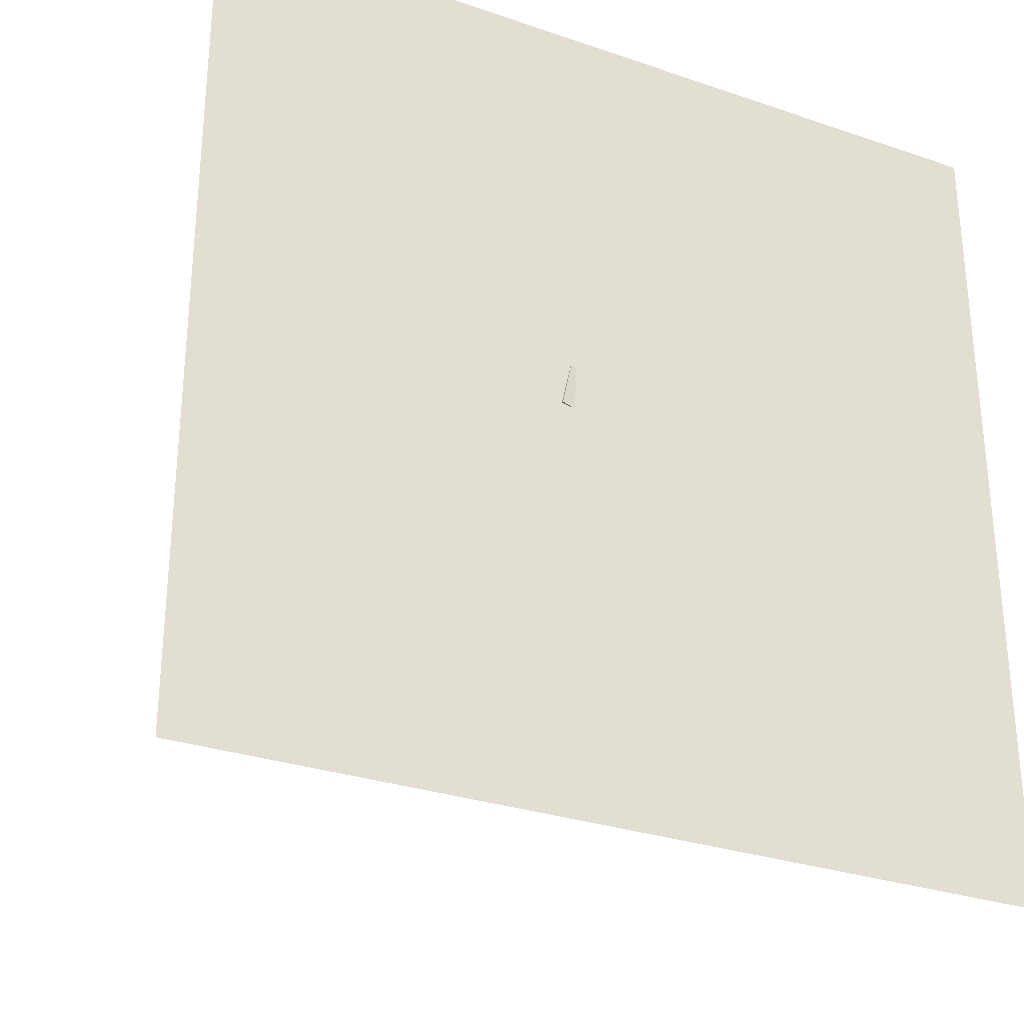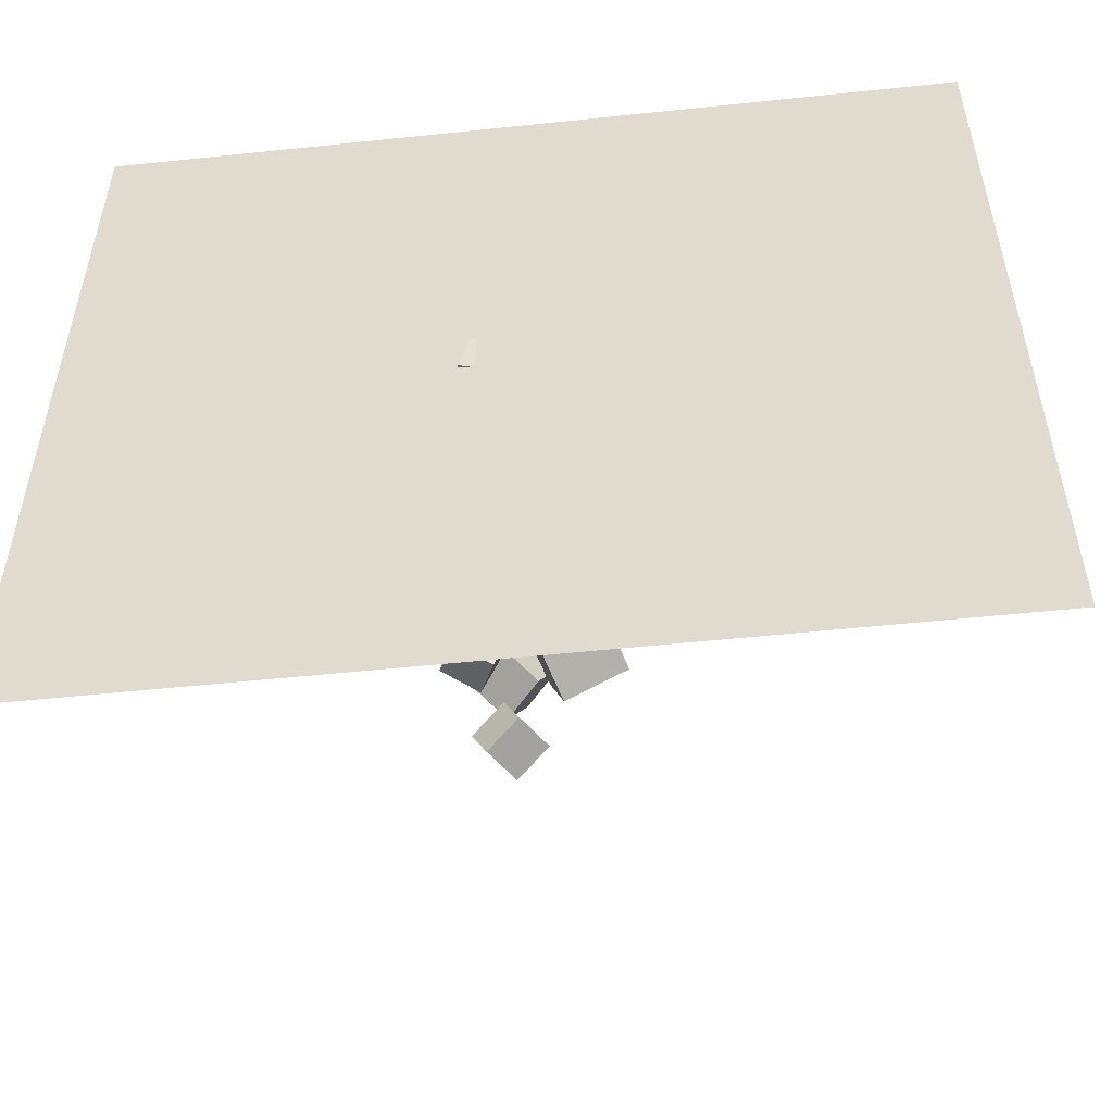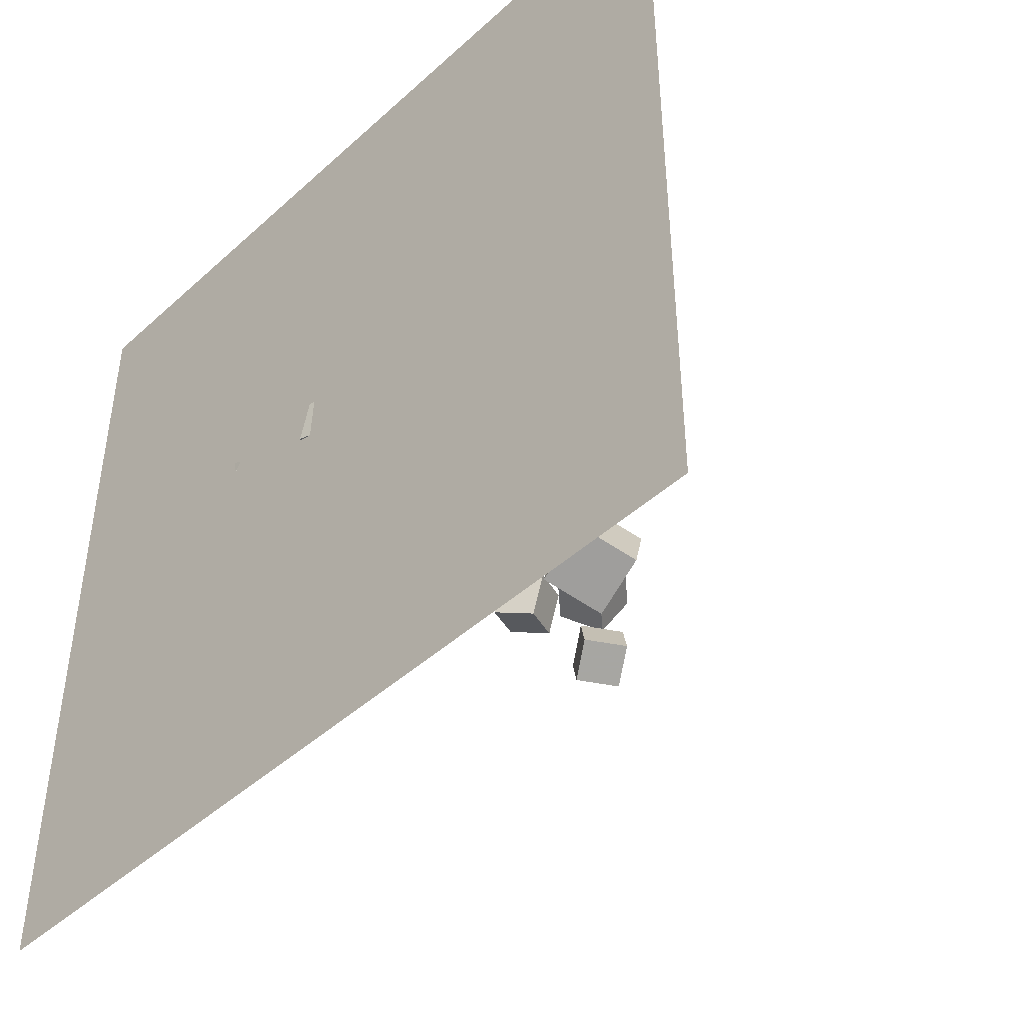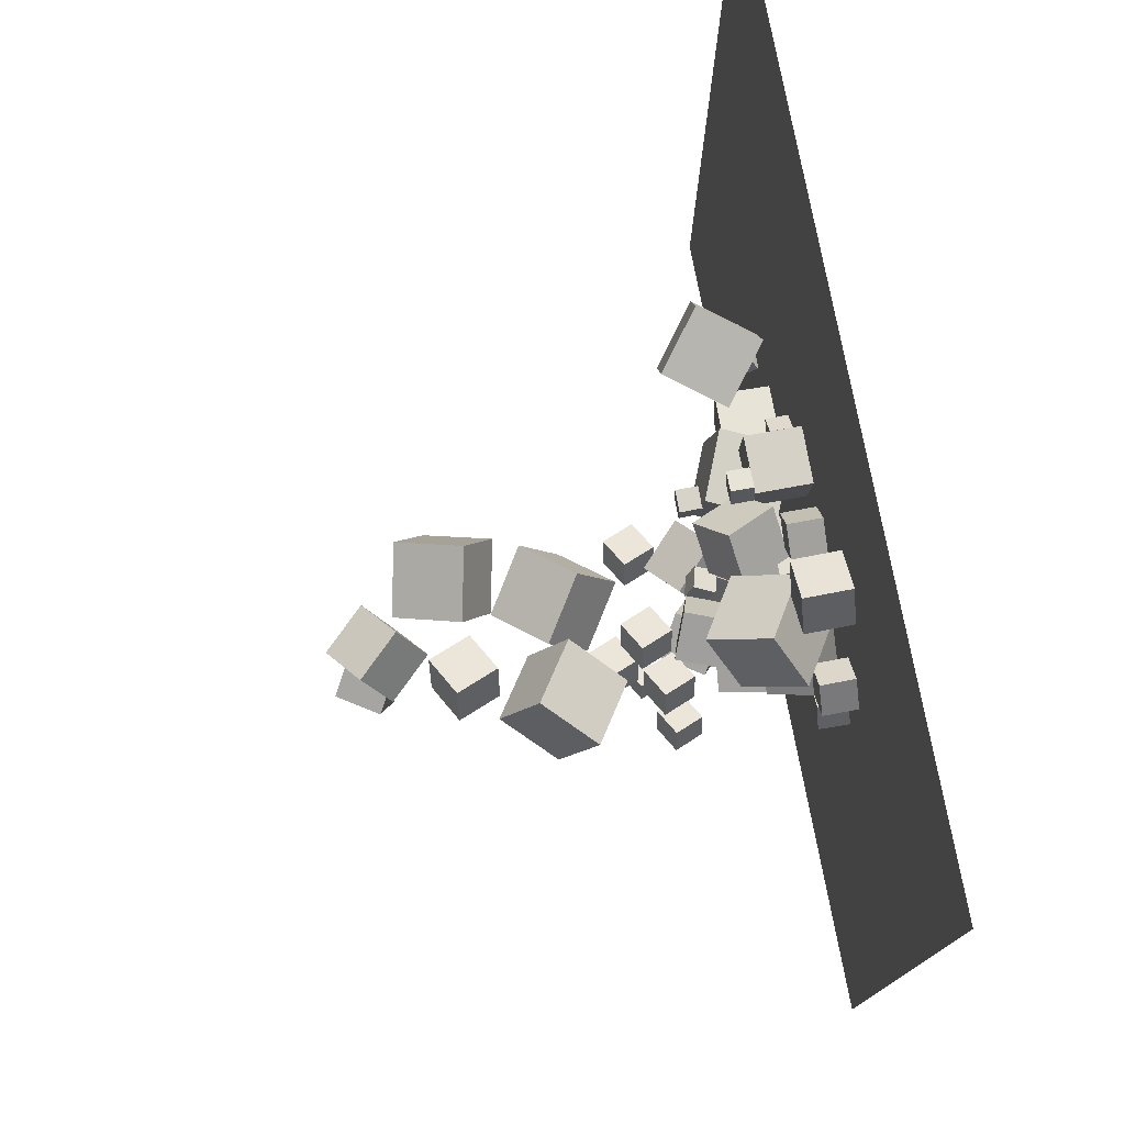
<metadata>
{"format":"obj","ext":"obj","renderer":"f3d","projection":"perspective","resolution":1024,"background":"white","views":[{"elev":-29.6,"azim":153.3,"up":"+Y"},{"elev":-53.3,"azim":-173.6,"up":"+Y"},{"elev":-45.3,"azim":-133.8,"up":"+Y"},{"elev":76.7,"azim":79.2,"up":"+Y"}]}
</metadata>
<code>
v 3.524 13.58 1.083
v 2.797 13.62 2.946
v 4.51 15.28 1.428
v 3.783 15.33 3.291
v 5.106 12.53 1.724
v 4.379 12.58 3.587
v 6.091 14.24 2.069
v 5.364 14.28 3.932
f 4 3 1
f 8 7 3
f 6 5 7
f 6 2 1
f 3 7 5
f 8 4 2
f 2 4 1
f 4 8 3
f 8 6 7
f 5 6 1
f 1 3 5
f 6 8 2
v 0.8618 11.7 0.2262
v 1.614 12.59 2.24
v 2.002 13.37 -0.931
v 2.754 14.25 1.083
v 2.744 10.34 0.1219
v 3.496 11.23 2.136
v 3.884 12.01 -1.035
v 4.636 12.89 0.9789
f 10 12 11
f 16 15 11
f 14 13 15
f 10 9 13
f 9 11 15
f 16 12 10
f 9 10 11
f 12 16 11
f 16 14 15
f 14 10 13
f 13 9 15
f 14 16 10
v 2.179 12.7 1.896
v 1.865 13 2.734
v 2.042 13.56 1.533
v 1.728 13.86 2.371
v 3.06 12.94 2.138
v 2.746 13.24 2.976
v 2.922 13.8 1.775
v 2.608 14.1 2.613
f 18 20 19
f 24 23 19
f 22 21 23
f 18 17 21
f 17 19 23
f 24 20 18
f 17 18 19
f 20 24 19
f 24 22 23
f 22 18 21
f 21 17 23
f 22 24 18
v 4.445 7.8 4.7
v 4.812 8 5.547
v 4.086 8.672 4.65
v 4.453 8.872 5.497
v 5.239 8.103 4.285
v 5.606 8.302 5.133
v 4.88 8.975 4.235
v 5.246 9.175 5.083
f 28 27 25
f 32 31 27
f 32 30 29
f 30 26 25
f 27 31 29
f 32 28 26
f 26 28 25
f 28 32 27
f 31 32 29
f 29 30 25
f 25 27 29
f 30 32 26
v 1.582 12.14 14.59
v 3.129 11.8 16.3
v 0.87 14.09 15.64
v 2.417 13.75 17.34
v 3.165 13.36 13.4
v 4.712 13.01 15.1
v 2.453 15.31 14.44
v 4 14.97 16.14
f 36 35 33
f 40 39 35
f 40 38 37
f 34 33 37
f 33 35 39
f 38 40 36
f 34 36 33
f 36 40 35
f 39 40 37
f 38 34 37
f 37 33 39
f 34 38 36
v 3.64 10.29 0.9803
v 5.8 9.455 1.183
v 4.301 12.25 2.04
v 6.461 11.42 2.242
v 4.192 11.22 -1.08
v 6.352 10.38 -0.8775
v 4.852 13.18 -0.02031
v 7.013 12.34 0.1819
f 42 44 43
f 48 47 43
f 46 45 47
f 46 42 41
f 43 47 45
f 46 48 44
f 41 42 43
f 44 48 43
f 48 46 47
f 45 46 41
f 41 43 45
f 42 46 44
v -1.806 11.56 1.469
v -1.806 11.56 2.414
v -1.806 12.51 1.469
v -1.806 12.51 2.414
v -0.8612 11.56 1.469
v -0.8612 11.56 2.414
v -0.8612 12.51 1.469
v -0.8612 12.51 2.414
f 52 51 49
f 56 55 51
f 54 53 55
f 50 49 53
f 51 55 53
f 56 52 50
f 50 52 49
f 52 56 51
f 56 54 55
f 54 50 53
f 49 51 53
f 54 56 50
v -0.745 9.628 7.438
v 1.664 8.683 9.058
v -0.7995 12.23 9.035
v 1.609 11.28 10.65
v 1.129 10.92 5.402
v 3.538 9.973 7.022
v 1.075 13.52 7
v 3.483 12.57 8.619
f 60 59 57
f 64 63 59
f 62 61 63
f 58 57 61
f 59 63 61
f 64 60 58
f 58 60 57
f 60 64 59
f 64 62 63
f 62 58 61
f 57 59 61
f 62 64 58
v 3.858 14.72 7.88
v 3.713 12.13 9.5
v 6.311 15.58 9.477
v 6.167 13 11.1
v 5.668 13.34 5.845
v 5.524 10.75 7.464
v 8.122 14.2 7.442
v 7.977 11.62 9.062
f 68 67 65
f 68 72 71
f 70 69 71
f 66 65 69
f 67 71 69
f 72 68 66
f 66 68 65
f 67 68 71
f 72 70 71
f 70 66 69
f 65 67 69
f 70 72 66
v -0.4618 10.05 4.405
v 0.104 10.36 5.713
v -1.016 11.4 4.328
v -0.4502 11.71 5.636
v 0.7619 10.52 3.766
v 1.328 10.83 5.073
v 0.2077 11.87 3.688
v 0.7735 12.17 4.996
f 74 76 75
f 80 79 75
f 78 77 79
f 74 73 77
f 73 75 79
f 80 76 74
f 73 74 75
f 76 80 75
f 80 78 79
f 78 74 77
f 77 73 79
f 78 80 74
v 3.887 9.553 5.883
v 4.452 9.861 7.191
v 3.332 10.9 5.806
v 3.898 11.21 7.114
v 5.11 10.02 5.244
v 5.676 10.33 6.551
v 4.556 11.37 5.166
v 5.122 11.67 6.474
f 84 83 81
f 88 87 83
f 86 85 87
f 82 81 85
f 83 87 85
f 88 84 82
f 82 84 81
f 84 88 83
f 88 86 87
f 86 82 85
f 81 83 85
f 86 88 82
v 3.359 11.64 4.462
v 3.925 11.95 5.77
v 2.805 12.99 4.385
v 3.371 13.3 5.693
v 4.583 12.11 3.823
v 5.149 12.42 5.13
v 4.029 13.46 3.746
v 4.595 13.76 5.053
f 92 91 89
f 92 96 95
f 96 94 93
f 90 89 93
f 91 95 93
f 94 96 92
f 90 92 89
f 91 92 95
f 95 96 93
f 94 90 93
f 89 91 93
f 90 94 92
v -0.02604 10.01 1.324
v 1.591 9.532 2.925
v -0.7433 11.82 2.593
v 0.8738 11.34 4.193
v 1.483 11.39 0.2122
v 3.1 10.91 1.813
v 0.7656 13.2 1.481
v 2.383 12.72 3.081
f 98 100 99
f 104 103 99
f 102 101 103
f 98 97 101
f 99 103 101
f 102 104 100
f 97 98 99
f 100 104 99
f 104 102 103
f 102 98 101
f 97 99 101
f 98 102 100
v 5.308 11.4 3.912
v 5.874 11.7 5.22
v 4.754 12.74 3.835
v 5.32 13.05 5.142
v 6.532 11.86 3.272
v 7.098 12.17 4.58
v 5.978 13.21 3.195
v 6.543 13.52 4.503
f 106 108 107
f 112 111 107
f 110 109 111
f 110 106 105
f 107 111 109
f 110 112 108
f 105 106 107
f 108 112 107
f 112 110 111
f 109 110 105
f 105 107 109
f 106 110 108
v 6.779 10.11 3.74
v 7.278 10.38 4.894
v 6.29 11.3 3.672
v 6.789 11.57 4.825
v 7.858 10.52 3.176
v 8.358 10.79 4.329
v 7.37 11.71 3.108
v 7.869 11.98 4.261
f 114 116 115
f 120 119 115
f 118 117 119
f 118 114 113
f 113 115 119
f 118 120 116
f 113 114 115
f 116 120 115
f 120 118 119
f 117 118 113
f 117 113 119
f 114 118 116
v 3.078 8.717 0.966
v 1.984 8.645 2.638
v 3.842 10.47 1.542
v 2.748 10.4 3.214
v 4.568 7.763 1.9
v 3.473 7.691 3.572
v 5.332 9.519 2.476
v 4.237 9.447 4.148
f 124 123 121
f 124 128 127
f 126 125 127
f 122 121 125
f 121 123 127
f 126 128 124
f 122 124 121
f 123 124 127
f 128 126 127
f 126 122 125
f 125 121 127
f 122 126 124
v 3.133 9.973 11.75
v 3.906 10.39 13.53
v 2.376 11.81 11.64
v 3.149 12.23 13.43
v 4.805 10.61 10.87
v 5.578 11.03 12.66
v 4.048 12.45 10.77
v 4.821 12.87 12.55
f 132 131 129
f 132 136 135
f 136 134 133
f 130 129 133
f 131 135 133
f 134 136 132
f 130 132 129
f 131 132 135
f 135 136 133
f 134 130 133
f 129 131 133
f 130 134 132
v 2.343 9.426 14.25
v 1.249 9.353 15.92
v 3.108 11.18 14.83
v 2.013 11.11 16.5
v 3.833 8.471 15.18
v 2.738 8.399 16.86
v 4.597 10.23 15.76
v 3.502 10.16 17.43
f 138 140 139
f 144 143 139
f 142 141 143
f 138 137 141
f 137 139 143
f 144 140 138
f 137 138 139
f 140 144 139
f 144 142 143
f 142 138 141
f 141 137 143
f 142 144 138
v -2.466 10.14 12.75
v 0.3481 9.107 13.34
v -1.731 12.84 13.97
v 1.084 11.81 14.56
v -1.54 11.12 10.02
v 1.274 10.09 10.6
v -0.8043 13.82 11.24
v 2.01 12.79 11.82
f 148 147 145
f 148 152 151
f 150 149 151
f 146 145 149
f 147 151 149
f 150 152 148
f 146 148 145
f 147 148 151
f 152 150 151
f 150 146 149
f 145 147 149
f 146 150 148
v -9.559 12.49 0.2043
v -7.324 11.48 2.024
v -8.415 15.31 0.3617
v -6.181 14.31 2.181
v -7.823 11.92 -2.242
v -5.588 10.92 -0.422
v -6.679 14.75 -2.084
v -4.444 13.74 -0.2645
f 156 155 153
f 160 159 155
f 160 158 157
f 154 153 157
f 155 159 157
f 160 156 154
f 154 156 153
f 156 160 155
f 159 160 157
f 158 154 157
f 153 155 157
f 158 160 154
v 0.7389 9.129 -0.6047
v 0.7941 7.639 0.7286
v 0.05241 10.37 0.8075
v 0.1076 8.878 2.141
v 2.617 9.625 -0.1276
v 2.672 8.136 1.206
v 1.93 10.86 1.285
v 1.985 9.374 2.618
f 164 163 161
f 164 168 167
f 166 165 167
f 162 161 165
f 163 167 165
f 168 164 162
f 162 164 161
f 163 164 167
f 168 166 167
f 166 162 165
f 161 163 165
f 166 168 162
v 0.7875 10.23 -2.386
v 1.065 10.24 -0.4148
v 0.3565 12.17 -2.339
v 0.6338 12.18 -0.367
v 2.711 10.66 -2.66
v 2.989 10.67 -0.6882
v 2.28 12.6 -2.612
v 2.558 12.62 -0.6405
f 170 172 171
f 176 175 171
f 174 173 175
f 170 169 173
f 169 171 175
f 176 172 170
f 169 170 171
f 172 176 171
f 176 174 175
f 174 170 173
f 173 169 175
f 174 176 170
v -0.7787 8.976 -2.541
v -0.7555 8.949 -0.5415
v 0.651 10.37 -2.539
v 0.6743 10.35 -0.5393
v 0.6196 7.547 -2.577
v 0.6429 7.52 -0.5769
v 2.049 8.945 -2.574
v 2.073 8.918 -0.5748
f 180 179 177
f 184 183 179
f 182 181 183
f 178 177 181
f 177 179 183
f 184 180 178
f 178 180 177
f 180 184 179
f 184 182 183
f 182 178 181
f 181 177 183
f 182 184 178
v 8.815 12.24 -1.255
v 8.106 13.31 -1.279
v 7.743 11.53 -1.277
v 7.034 12.6 -1.301
v 8.847 12.23 -2.54
v 8.138 13.3 -2.564
v 7.775 11.52 -2.563
v 7.066 12.59 -2.586
f 186 188 187
f 192 191 187
f 190 189 191
f 190 186 185
f 187 191 189
f 190 192 188
f 185 186 187
f 188 192 187
f 192 190 191
f 189 190 185
f 185 187 189
f 186 190 188
v 8.852 15.63 -1.093
v 7.847 16.69 -1.093
v 7.797 14.63 -1.093
v 6.791 15.68 -1.094
v 8.853 15.63 -2.55
v 7.848 16.69 -2.551
v 7.798 14.63 -2.551
v 6.792 15.68 -2.552
f 196 195 193
f 200 199 195
f 198 197 199
f 198 194 193
f 195 199 197
f 200 196 194
f 194 196 193
f 196 200 195
f 200 198 199
f 197 198 193
f 193 195 197
f 198 200 194
v -5.454 7.903 -0.2164
v -3.241 8.608 -0.1195
v -6.159 10.12 -0.2178
v -3.946 10.82 -0.1209
v -5.362 7.931 -2.54
v -3.148 8.636 -2.443
v -6.067 10.15 -2.541
v -3.853 10.85 -2.444
f 204 203 201
f 204 208 207
f 206 205 207
f 202 201 205
f 201 203 207
f 208 204 202
f 202 204 201
f 203 204 207
f 208 206 207
f 206 202 205
f 205 201 207
f 206 208 202
v 0.7585 16.01 -2.555
v 1.993 15.24 -2.55
v 0.7503 16.01 -1.097
v 1.985 15.24 -1.092
v 1.533 17.25 -2.548
v 2.768 16.48 -2.543
v 1.525 17.25 -1.09
v 2.76 16.47 -1.085
f 212 211 209
f 216 215 211
f 216 214 213
f 210 209 213
f 211 215 213
f 216 212 210
f 210 212 209
f 212 216 211
f 215 216 213
f 214 210 213
f 209 211 213
f 214 216 210
v 3.006 8.141 -1.056
v 3.951 8.876 -0.2246
v 2.117 9.295 -1.066
v 3.062 10.03 -0.2349
v 3.67 8.641 -2.253
v 4.615 9.377 -1.422
v 2.78 9.796 -2.263
v 3.725 10.53 -1.432
f 220 219 217
f 220 224 223
f 224 222 221
f 218 217 221
f 219 223 221
f 224 220 218
f 218 220 217
f 219 220 223
f 223 224 221
f 222 218 221
f 217 219 221
f 222 224 218
v -8.74 8.139 -2.561
v -8.615 7.479 -1.267
v -9.197 9.354 -1.897
v -9.072 8.694 -0.6031
v -7.361 8.601 -2.457
v -7.237 7.941 -1.164
v -7.818 9.816 -1.794
v -7.694 9.156 -0.4999
f 228 227 225
f 228 232 231
f 230 229 231
f 230 226 225
f 227 231 229
f 232 228 226
f 226 228 225
f 227 228 231
f 232 230 231
f 229 230 225
f 225 227 229
f 230 232 226
v 3.712 18.12 -1.026
v 2.936 16.34 1.327
v 6.172 19.08 0.5097
v 5.396 17.29 2.862
v 5.345 15.84 -2.22
v 4.569 14.05 0.1318
v 7.805 16.79 -0.6852
v 7.029 15.01 1.667
f 236 235 233
f 236 240 239
f 238 237 239
f 238 234 233
f 235 239 237
f 240 236 234
f 234 236 233
f 235 236 239
f 240 238 239
f 237 238 233
f 233 235 237
f 238 240 234
v -4.08 10.43 0.6861
v -1.258 10.31 1.843
v -3.762 13.43 0.2345
v -0.9396 13.31 1.391
v -2.961 9.893 -2.102
v -0.1389 9.768 -0.9455
v -2.642 12.89 -2.554
v 0.1796 12.77 -1.397
f 242 244 243
f 248 247 243
f 246 245 247
f 242 241 245
f 241 243 247
f 246 248 244
f 241 242 243
f 244 248 243
f 248 246 247
f 246 242 245
f 245 241 247
f 242 246 244
v -3.722 13.73 -1.607
v -3.102 13.02 -1.597
v -3.009 14.35 -1.613
v -2.389 13.64 -1.603
v -3.719 13.72 -2.552
v -3.099 13.01 -2.542
v -3.006 14.34 -2.558
v -2.386 13.63 -2.548
f 250 252 251
f 252 256 255
f 254 253 255
f 250 249 253
f 249 251 255
f 254 256 252
f 249 250 251
f 251 252 255
f 256 254 255
f 254 250 253
f 253 249 255
f 250 254 252
v 4.053 12.76 -0.4856
v 5.903 11.35 -0.4794
v 5.317 14.42 0.5321
v 7.167 13.01 0.5383
v 4.673 13.56 -2.576
v 6.524 12.16 -2.57
v 5.938 15.23 -1.559
v 7.788 13.82 -1.552
f 260 259 257
f 264 263 259
f 262 261 263
f 258 257 261
f 259 263 261
f 264 260 258
f 258 260 257
f 260 264 259
f 264 262 263
f 262 258 261
f 257 259 261
f 262 264 258
v -0.6147 14.76 0.2794
v 1.149 13.29 -0.1005
v 0.3666 15.42 2.281
v 2.131 13.96 1.901
v 0.5394 16.44 -0.8418
v 2.303 14.97 -1.222
v 1.521 17.1 1.16
v 3.285 15.63 0.7798
f 266 268 267
f 268 272 271
f 272 270 269
f 266 265 269
f 265 267 271
f 270 272 268
f 265 266 267
f 267 268 271
f 271 272 269
f 270 266 269
f 269 265 271
f 266 270 268
v 5.546 8.127 -1.602
v 5.551 8.123 -2.547
v 4.645 8.412 -1.607
v 4.65 8.409 -2.552
v 5.261 7.226 -1.6
v 5.266 7.223 -2.545
v 4.36 7.511 -1.606
v 4.365 7.508 -2.551
f 276 275 273
f 276 280 279
f 278 277 279
f 274 273 277
f 273 275 279
f 280 276 274
f 274 276 273
f 275 276 279
f 280 278 279
f 278 274 277
f 277 273 279
f 278 280 274
v 0.07545 16.07 -0.2304
v 0.06386 16.07 0.7145
v -0.8243 15.79 -0.2432
v -0.8359 15.78 0.7017
v -0.2133 16.97 -0.2282
v -0.2248 16.97 0.7167
v -1.113 16.69 -0.2411
v -1.125 16.68 0.7038
f 284 283 281
f 284 288 287
f 286 285 287
f 286 282 281
f 281 283 287
f 286 288 284
f 282 284 281
f 283 284 287
f 288 286 287
f 285 286 281
f 285 281 287
f 282 286 284
v -0.1412 14.31 -2.536
v -0.1504 14.33 -0.2109
v -2.464 14.42 -2.546
v -2.473 14.44 -0.2211
v -0.03362 16.63 -2.559
v -0.04276 16.66 -0.2338
v -2.356 16.74 -2.569
v -2.365 16.76 -0.2441
f 290 292 291
f 292 296 295
f 294 293 295
f 290 289 293
f 291 295 293
f 294 296 292
f 289 290 291
f 291 292 295
f 296 294 295
f 294 290 293
f 289 291 293
f 290 294 292
v 6.266 19.33 -2.565
v 6.273 19.34 -0.5652
v 4.533 18.33 -2.553
v 4.539 18.35 -0.5526
v 5.269 21.06 -2.574
v 5.276 21.08 -0.5743
v 3.536 20.07 -2.562
v 3.542 20.08 -0.5617
f 300 299 297
f 304 303 299
f 302 301 303
f 298 297 301
f 297 299 303
f 304 300 298
f 298 300 297
f 300 304 299
f 304 302 303
f 302 298 301
f 301 297 303
f 302 304 298
v -18.87 -7.621 -2.577
v 18.87 -7.621 -2.577
v -18.87 30.12 -2.577
v 18.87 30.12 -2.577
f 306 308 307
f 305 306 307

</code>
